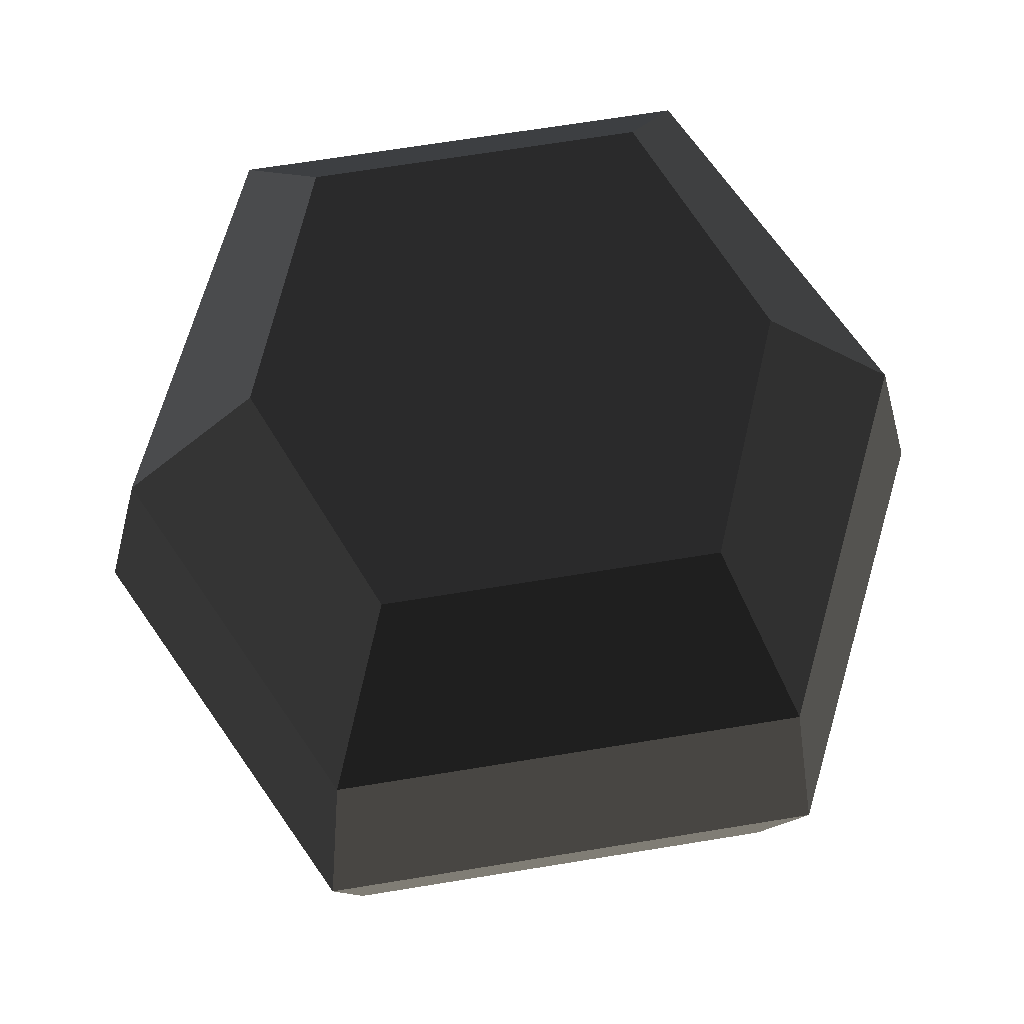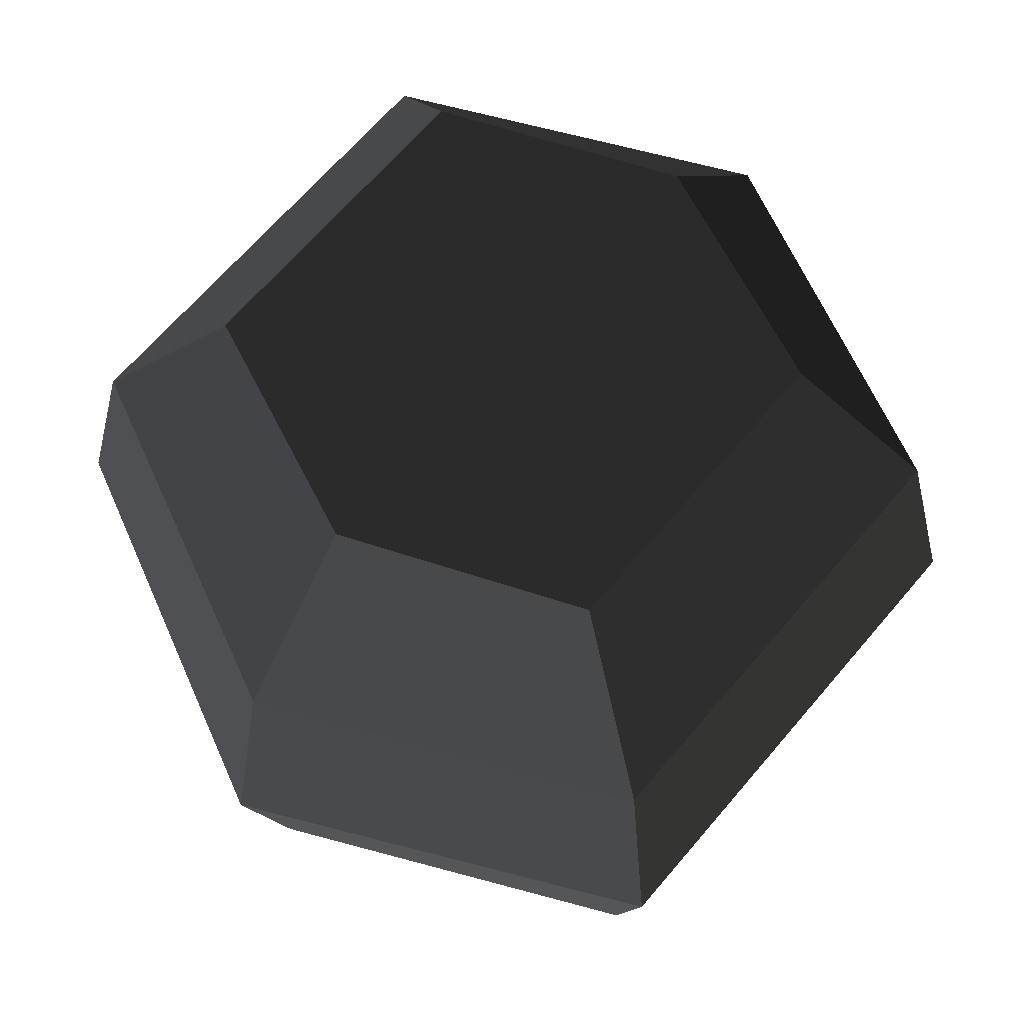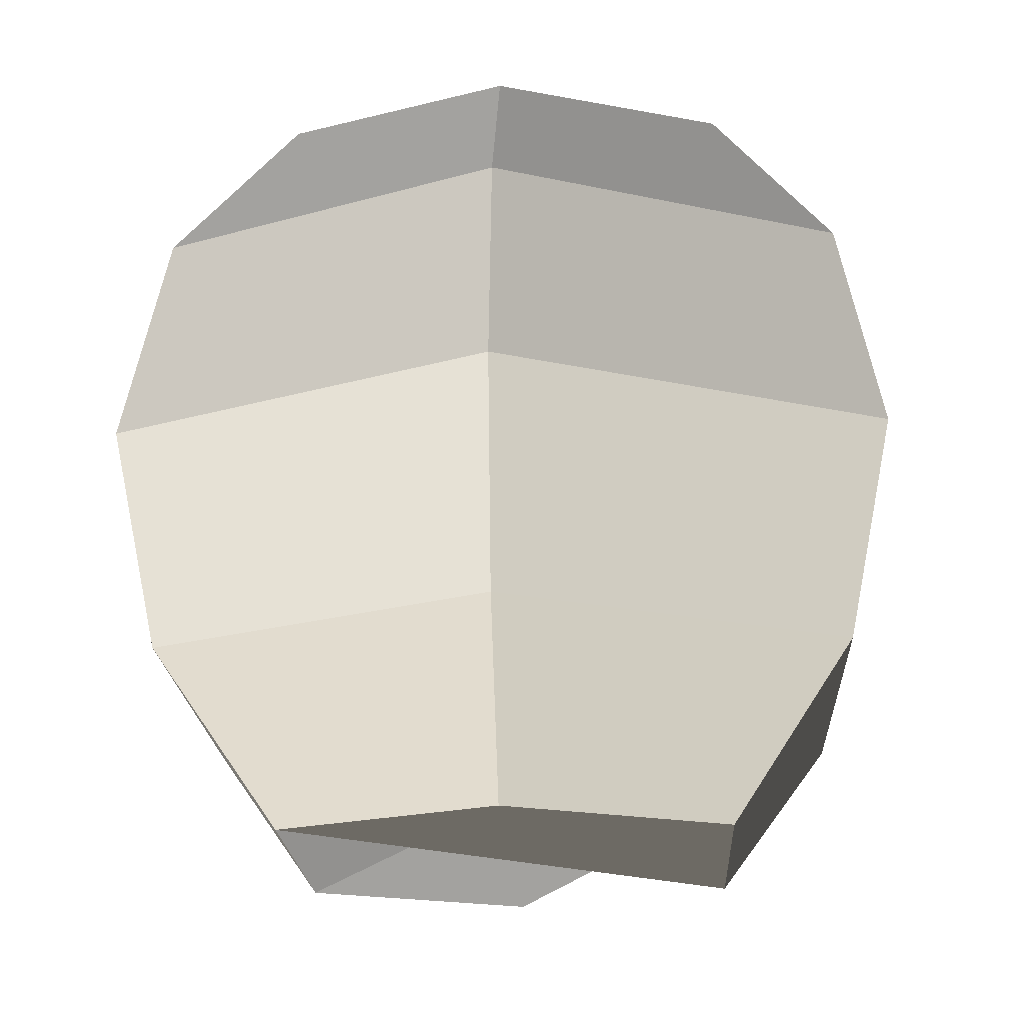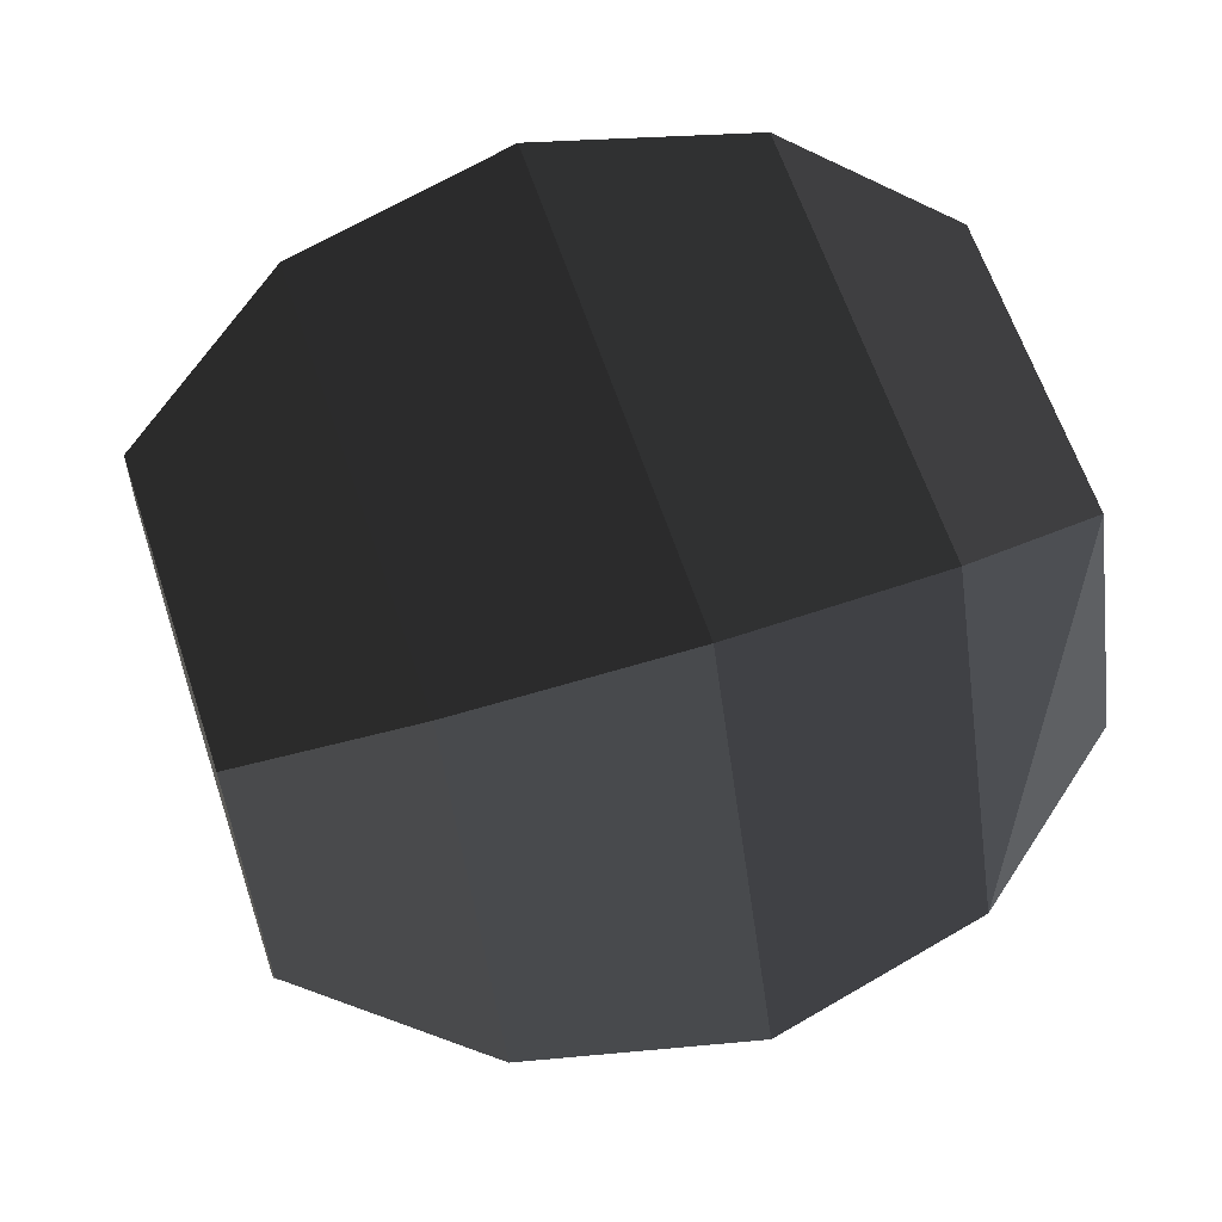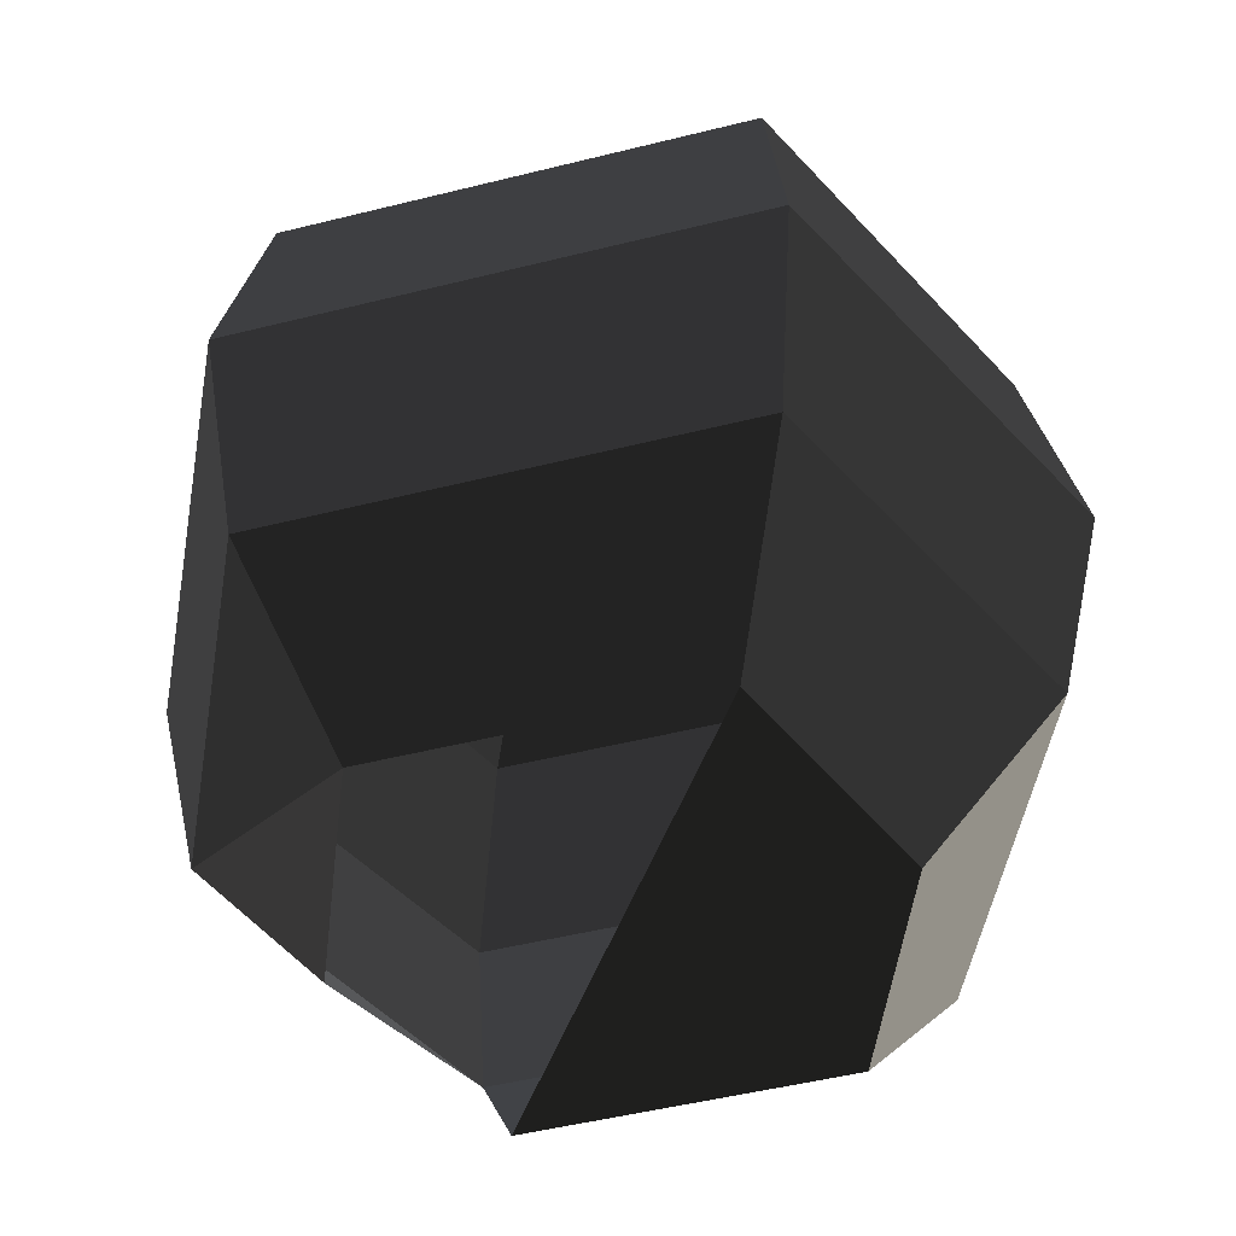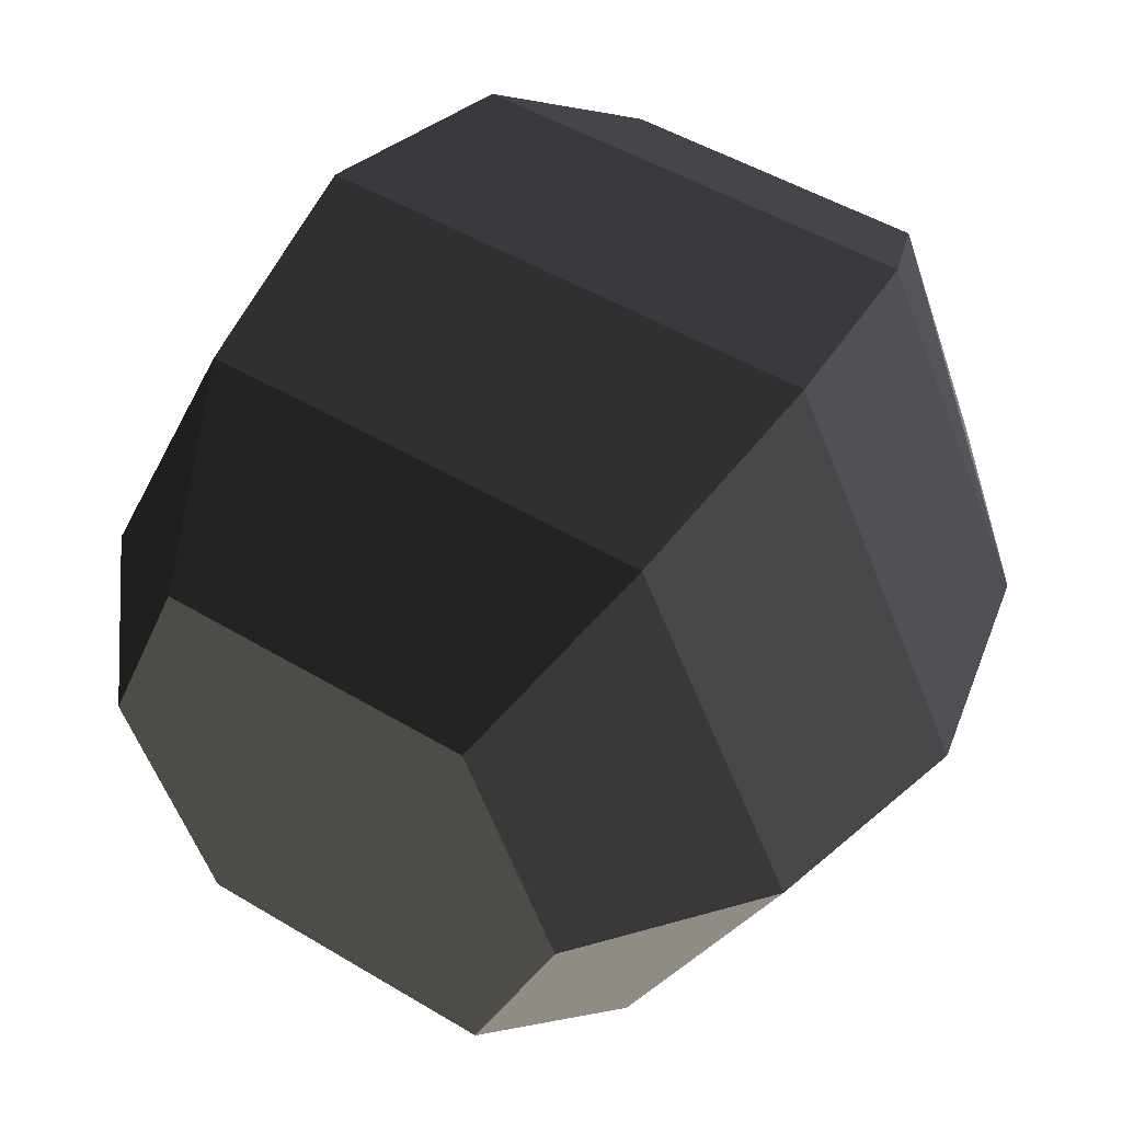
<metadata>
{"format":"obj","ext":"obj","renderer":"f3d","projection":"perspective","resolution":1024,"background":"white","views":[{"elev":67.9,"azim":170.7,"up":"+Y"},{"elev":66.4,"azim":130.3,"up":"+Y"},{"elev":-20.0,"azim":92.9,"up":"+Y"},{"elev":61.5,"azim":-108.2,"up":"+Z"},{"elev":-49.8,"azim":15.4,"up":"+Y"},{"elev":49.3,"azim":-146.4,"up":"+Z"}]}
</metadata>
<code>
v -0.3611 -0.8859 -0.517
v 0.3611 -0.8859 0.517
v -0.5741 -0.8859 0
v -0.3611 -0.8859 0.517
v -0.517 -0.5 -0.787
v -0.8859 -0.5 0
v -0.517 -0.5 0.787
v -0.3611 -0.8859 0.517
v 0.517 -0.5 0.787
v 0.3611 -0.8859 0.517
v 0.8859 -0.5 0
v 0.5741 -0.8859 0
v 0.3611 -0.8859 -0.517
v -0.3611 -0.8859 -0.517
v 0.517 -0.5 -0.787
v -0.517 -0.5 -0.787
v 0.5741 -0.8859 0
v 0.8859 -0.5 0
v 1 0 0
v 0.5741 0 -0.8859
v -0.5741 0 -0.8859
v -0.517 -0.5 -0.787
v -1 0 0
v -0.8859 -0.5 0
v -0.5741 0 0.8859
v -0.517 -0.5 0.787
v 0.5741 0 0.8859
v 0.517 -0.5 0.787
v 1 0 0
v 0.8859 -0.5 0
v 0.517 0.5 0.787
v 0.8859 0.5 0
v 0.517 0.5 -0.787
v 0.5741 0 -0.8859
v -0.517 0.5 -0.787
v -0.5741 0 -0.8859
v -0.8859 0.5 0
v -1 0 0
v -0.517 0.5 0.787
v -0.5741 0 0.8859
v 0.517 0.5 0.787
v 0.5741 0 0.8859
v -0.3611 0.8859 0.517
v 0.3611 0.8859 0.517
v 0.5741 0.8859 0
v 0.8859 0.5 0
v 0.3611 0.8859 -0.517
v 0.517 0.5 -0.787
v -0.3611 0.8859 -0.517
v -0.517 0.5 -0.787
v 0.5741 0.8859 0
v 0.3611 0.8859 0.517
v -0.3611 0.8859 0.517
v -0.5741 0.8859 0
v -0.8859 0.5 0
v -0.517 0.5 -0.787
v -0.3611 0.8859 0.517
v -0.517 0.5 0.787
g Group_001
g Group_002
f 3 4 6 5
f 6 4 8 7
f 7 8 10 9
f 9 10 12 11
f 12 10 14 13
f 13 14 16 15
f 13 15 18 17
f 18 15 20 19
f 20 15 22 21
f 21 22 24 23
f 23 24 26 25
f 25 26 28 27
f 27 28 30 29
f 27 29 32 31
f 32 29 34 33
f 33 34 36 35
f 35 36 38 37
f 37 38 40 39
f 39 40 42 41
f 39 41 44 43
f 44 41 46 45
f 45 46 48 47
f 47 48 50 49
f 47 49 52 51
f 52 49 54 53
f 54 49 56 55
f 54 55 58 57

</code>
